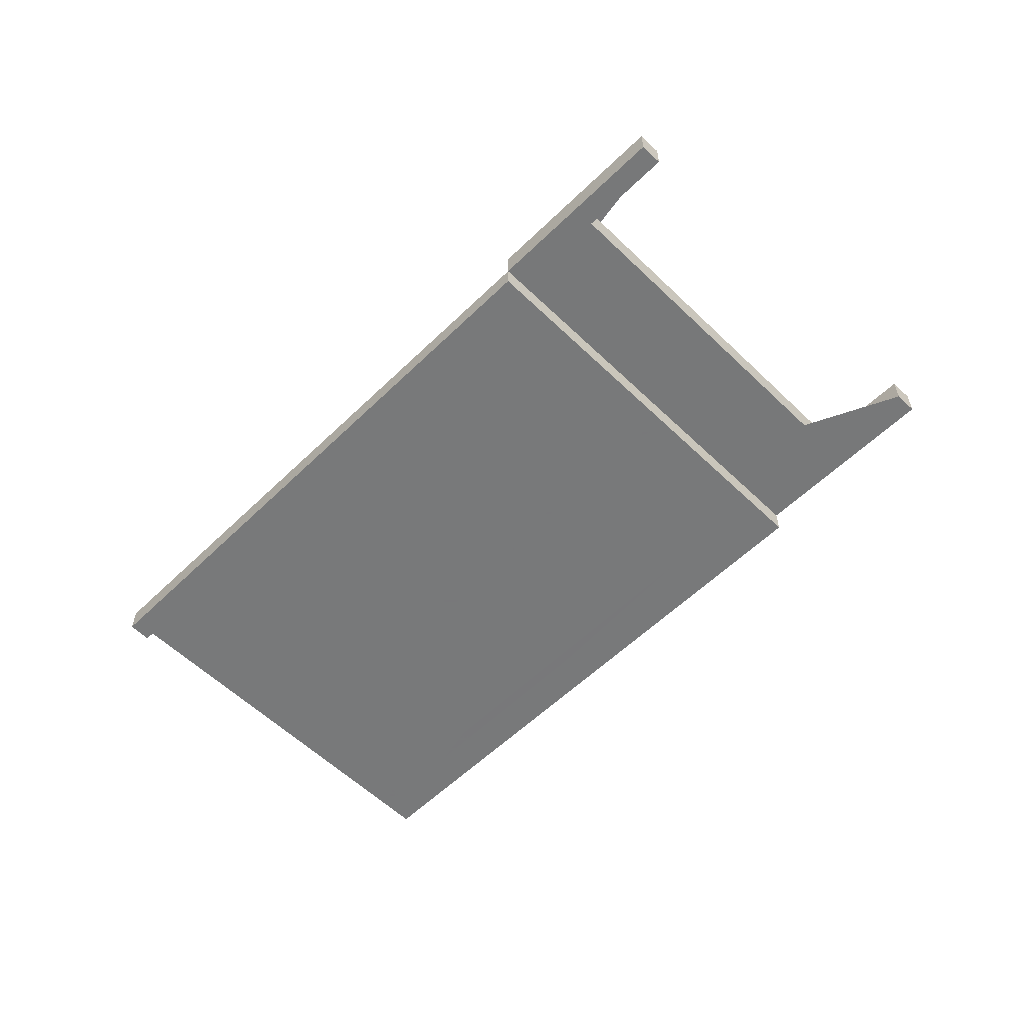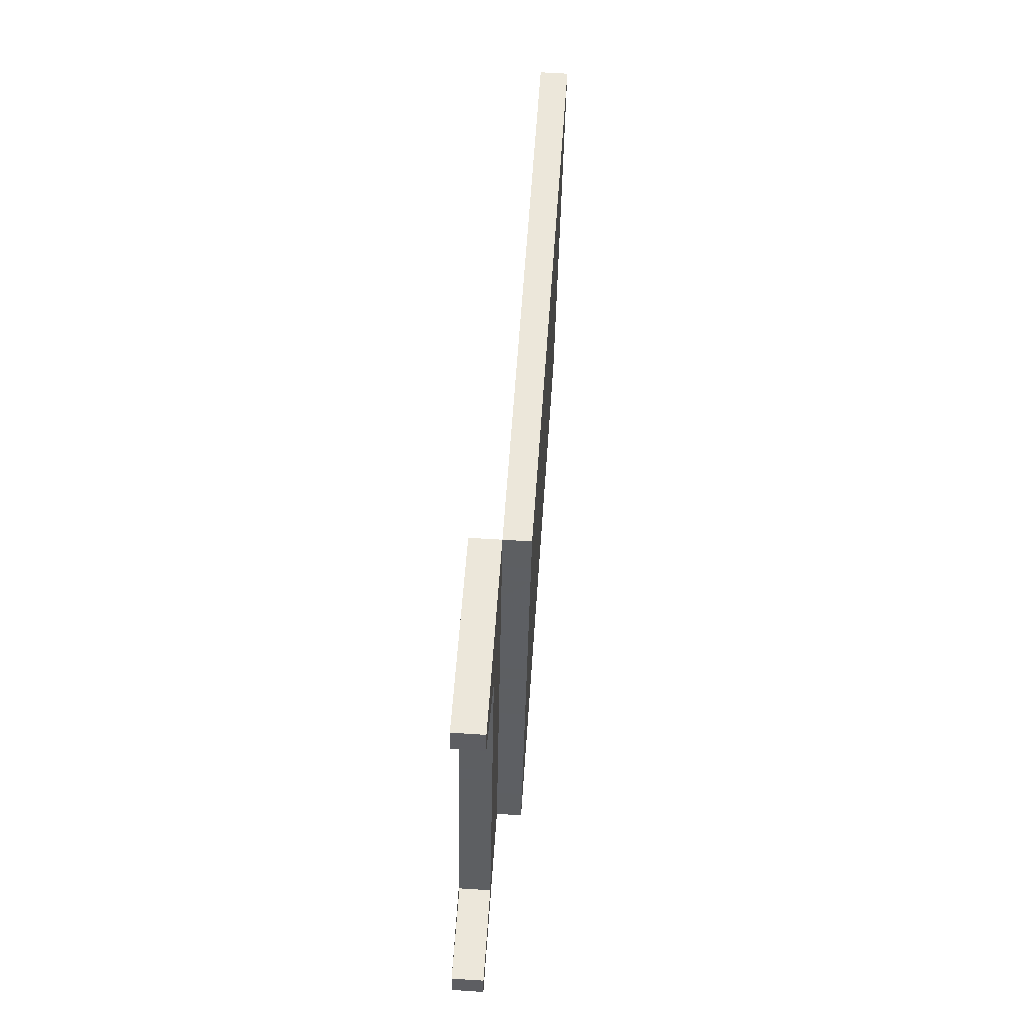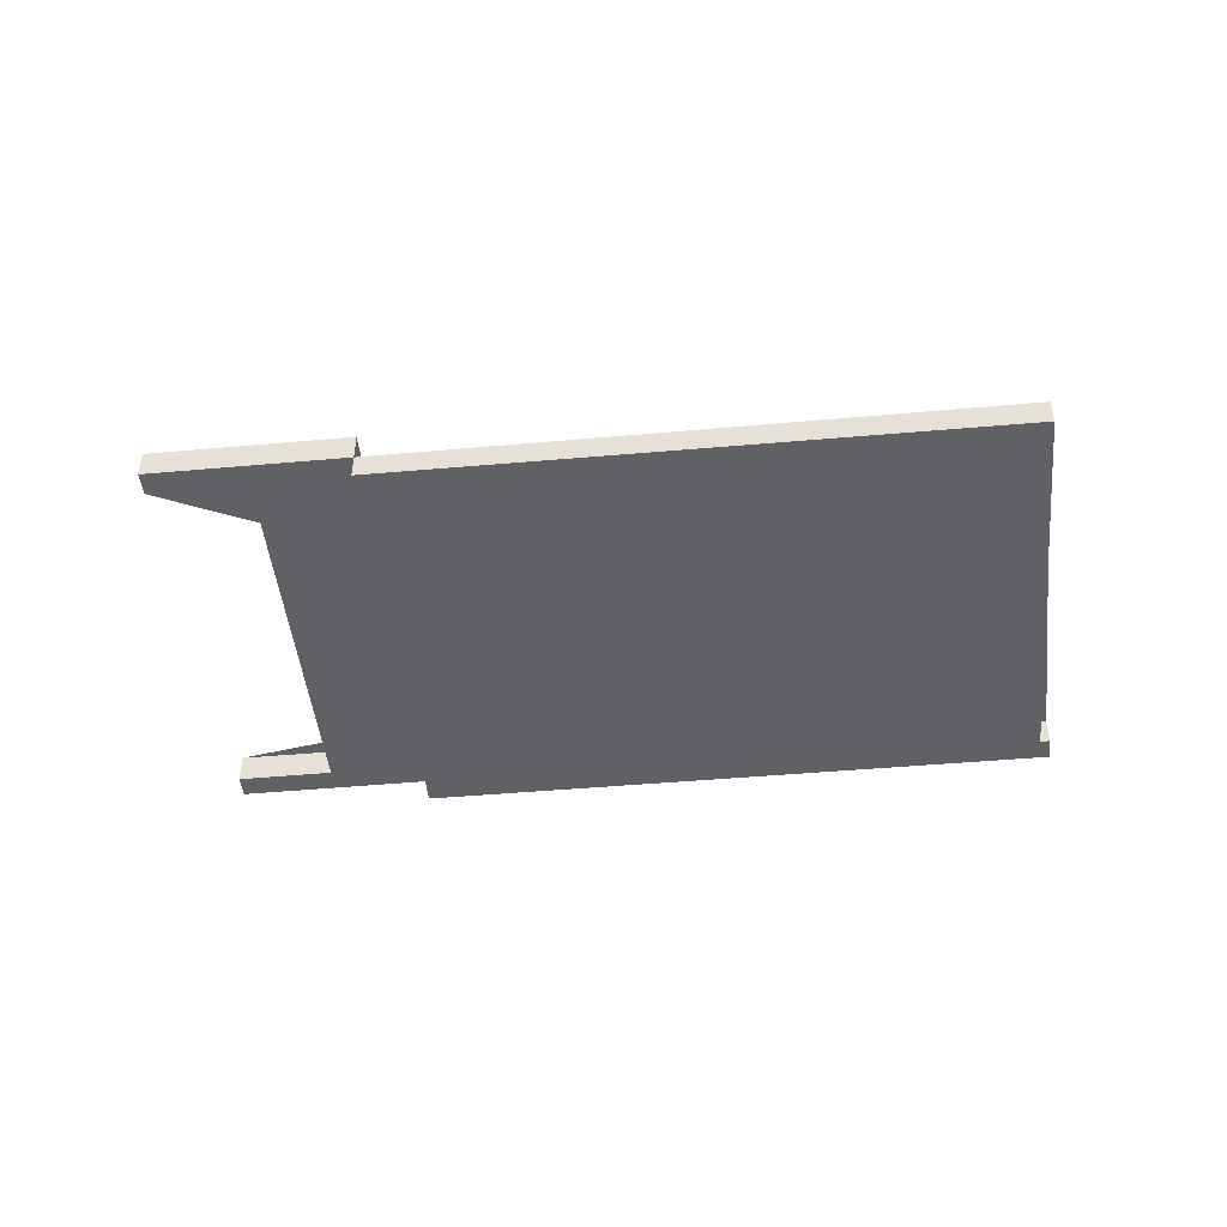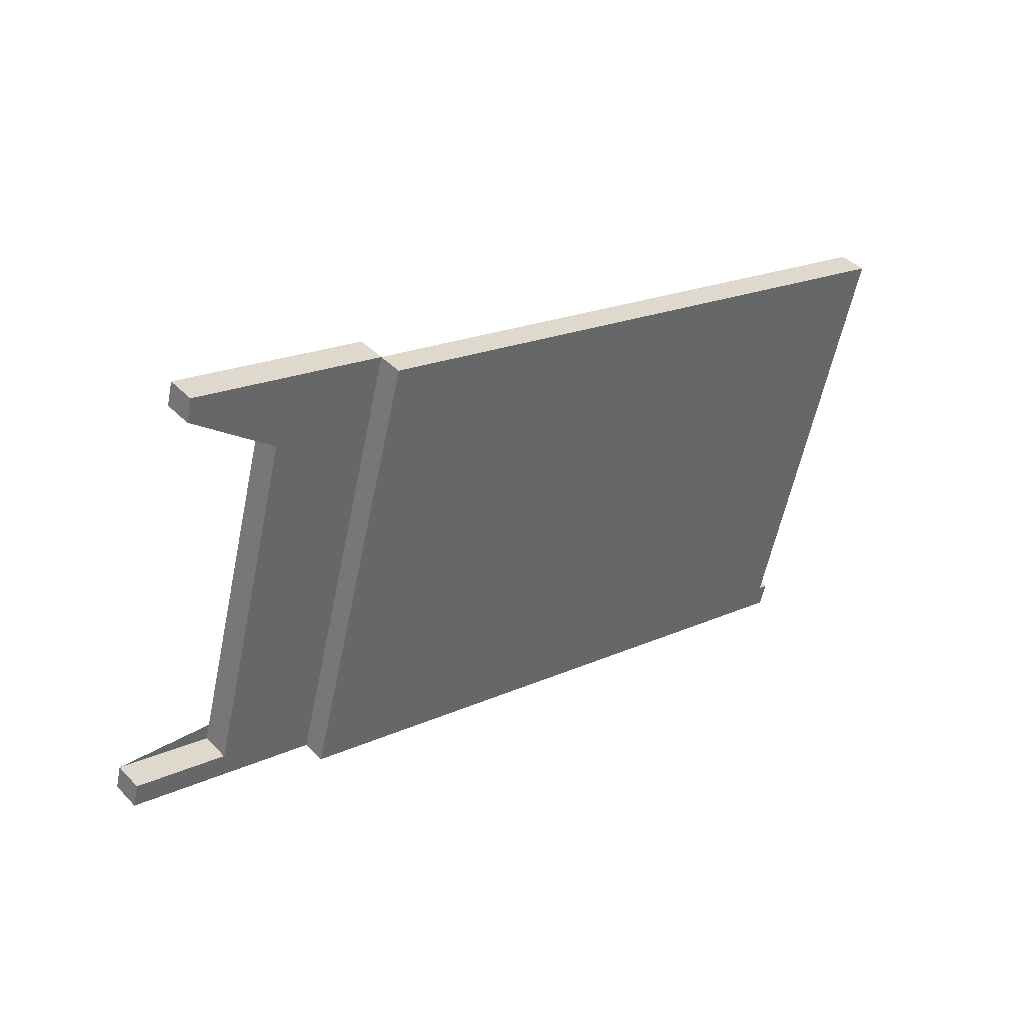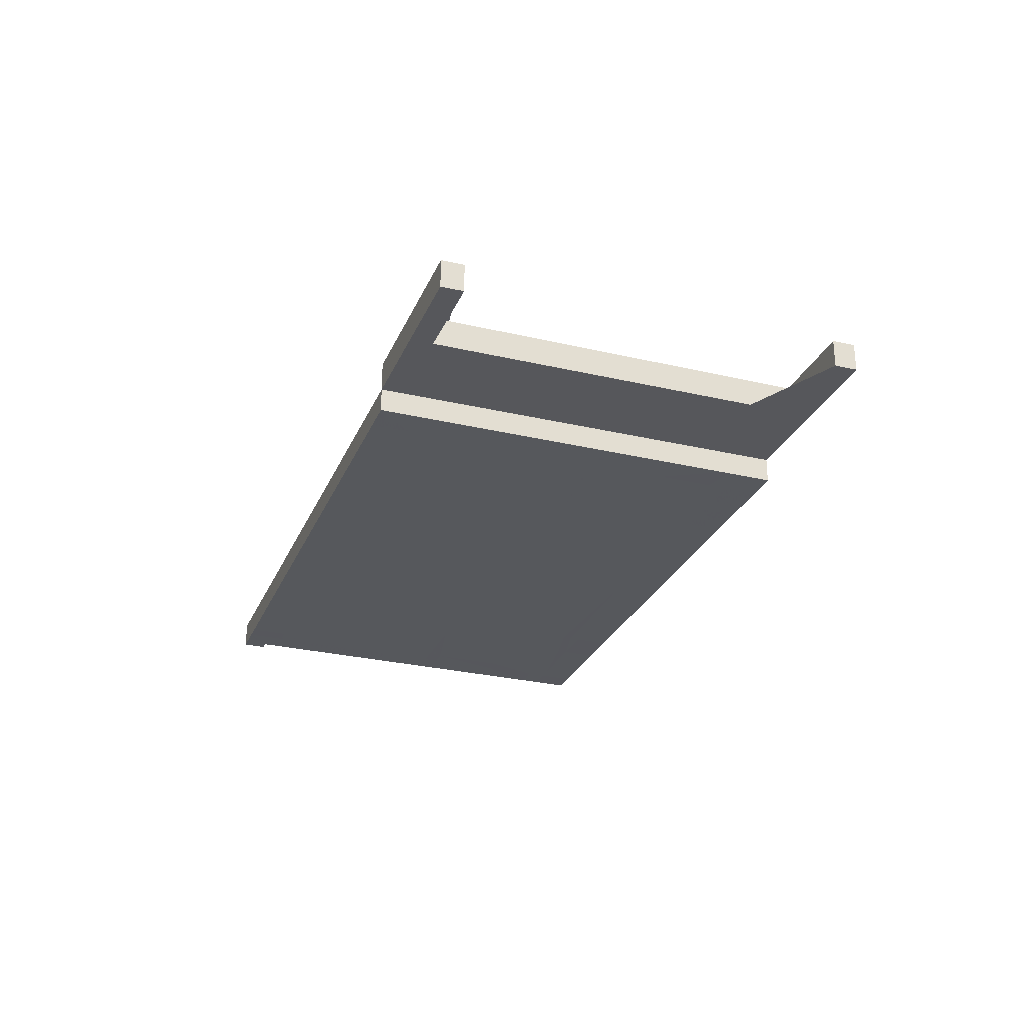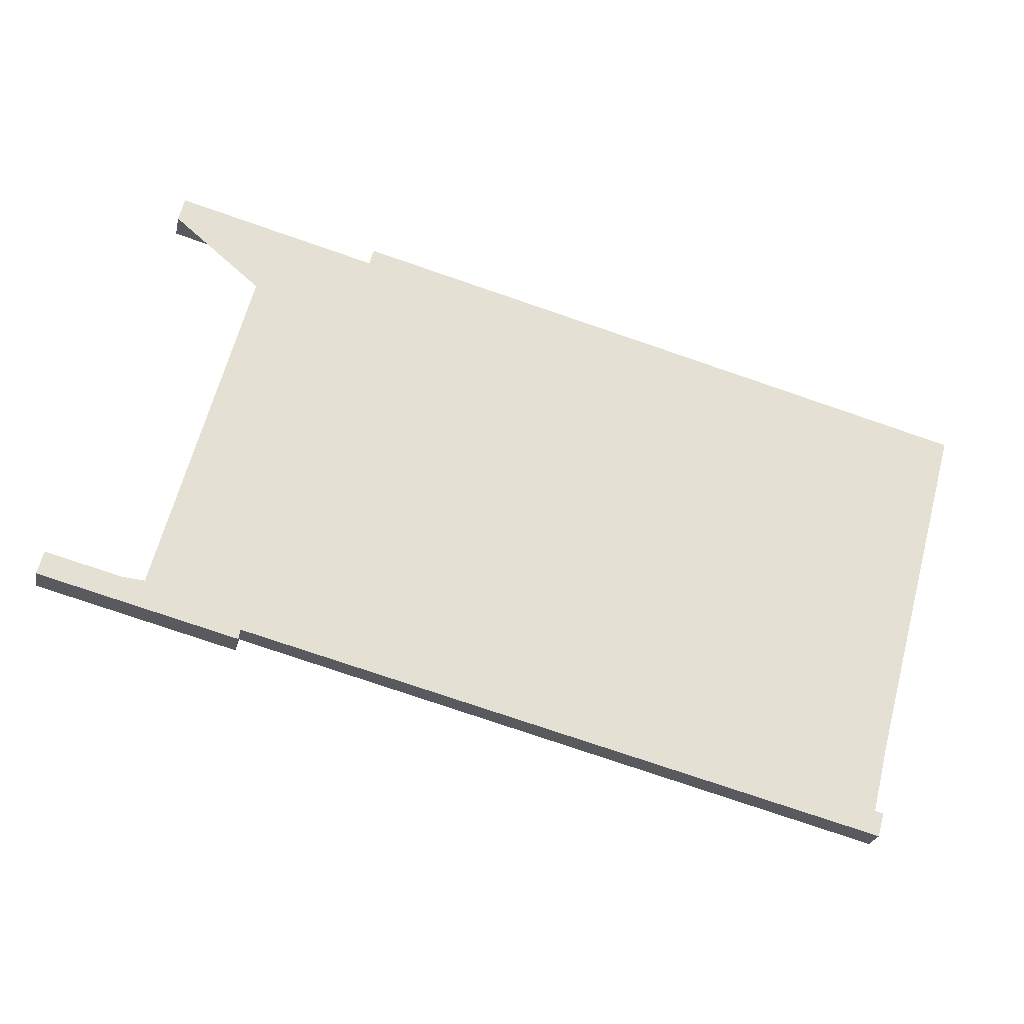
<metadata>
{"format":"obj","ext":"obj","renderer":"f3d","projection":"perspective","resolution":1024,"background":"white","views":[{"elev":-57.4,"azim":60.0,"up":"+Z"},{"elev":65.2,"azim":93.6,"up":"+Y"},{"elev":-46.3,"azim":-159.2,"up":"+Z"},{"elev":41.6,"azim":140.5,"up":"+Y"},{"elev":-27.4,"azim":85.1,"up":"+Z"},{"elev":-24.7,"azim":168.2,"up":"+Y"}]}
</metadata>
<code>
v -2256 -314.9 -0.3306
v -2256 -314.6 -0.3312
v -2256 -314.6 -0.3308
v -2257 -309.6 -0.3412
v -2248 -307 0.36
v -2248 -307.3 0.3607
v -2249 -307.6 0.361
v -2247 -312.3 0.3716
v -2246 -312 0.3712
v -2246 -312.2 0.3719
v -2257 -310.1 -0.3403
v -2257 -312.7 -0.3347
v -2257 -311 -0.3384
v -2250 -309 -0.3099
v -2249 -310.7 -0.3062
v -2250 -308.1 -0.3118
v -2249 -310.3 -0.3072
v -2257 -312.2 -0.3357
v -2255 -310.5 -0.3314
v -2255 -311.8 -0.3287
v -2255 -312.2 -0.3277
v -2257 -310.8 -0.3365
v -2256 -312.1 -0.3338
v -2256 -312.6 -0.3328
v -2249 -312.9 -0.3017
v -2250 -307.6 -0.3127
v -2249 -307.8 0.3614
v -2249 -307.8 0.3614
v -2247 -312.6 0.3722
v -2249 -307.3 0.3604
v -2248 -309.9 0.3663
v -2248 -310 0.3664
v -2248 -312.1 0.3712
v -2250 -307.6 0.3608
v -2249 -312.9 0.3726
v -2250 -308.1 -0.3118
v -2250 -308.1 0.3618
v -2248 -310.4 0.3674
v -2248 -310.4 0.3674
v -2249 -310.7 -0.3062
v -2249 -310.7 0.3678
v -2250 -309 -0.3099
v -2250 -309 0.3638
v -2249 -308.7 0.3634
v -2248 -308.7 0.3634
v -2249 -310.7 0.3678
v -2249 -310.3 0.3667
v -2250 -309 0.3638
v -2250 -308.1 0.3618
v -2250 -307.6 0.3608
v -2250 -307.6 -0.3127
v -2249 -312.9 -0.3017
v -2249 -312.4 0.3715
v -2249 -312.9 0.3726
v -2249 -310.3 -0.3072
v -2249 -310.3 0.3667
v -2256 -309.1 -0.3342
v -2255 -309.6 -0.3333
v -2254 -314.4 -0.3232
v -2257 -309.5 -0.3393
v -2257 -309.9 -0.3384
v -2256 -314.7 -0.3283
v -2253 -311.2 -0.3212
v -2253 -309.9 -0.3239
v -2253 -311.7 -0.3201
v -2254 -309 -0.3258
v -2254 -308.6 -0.3267
v -2252 -313.8 -0.3157
v -2249 -312.4 -0.3027
v -2256 -314.4 -0.3312
v -2256 -314.2 -0.3293
v -2248 -312.1 0.3712
v -2252 -313.4 -0.3166
v -2249 -312.4 -0.3027
v -2249 -312.4 0.3715
v -2254 -313.9 -0.3242
v -2250 -308.2 -0.3115
v -2250 -308.2 0.362
v -2249 -307.9 0.3617
v -2249 -307.9 0.3617
v -2250 -308.2 0.362
v -2257 -310.2 -0.34
v -2257 -310 -0.3382
v -2250 -308.2 -0.3115
v -2253 -309.2 -0.3255
v -2255 -309.7 -0.333
v -2249 -310.1 -0.3076
v -2249 -310.1 0.3663
v -2249 -310.1 0.3663
v -2249 -310.1 -0.3076
v -2257 -312 -0.3361
v -2256 -311.9 -0.3342
v -2253 -311 -0.3216
v -2255 -311.6 -0.3291
v -2248 -309.7 0.3659
v -2248 -309.8 0.3659
v -2250 -310.4 -0.3086
v -2250 -310.2 -0.3091
v -2250 -310.8 -0.3076
v -2250 -308.3 -0.313
v -2250 -308.2 -0.3132
v -2250 -307.7 -0.3142
v -2250 -309.1 -0.3114
v -2249 -313 -0.3031
v -2249 -312.5 -0.3041
v -2249 -309.9 -0.308
v -2249 -309.9 0.3658
v -2248 -309.6 0.3655
v -2248 -309.5 0.3654
v -2249 -309.9 0.3658
v -2249 -309.9 -0.308
v -2256 -311.7 -0.3346
v -2257 -311.9 -0.3365
v -2250 -310 -0.3095
v -2255 -311.4 -0.3295
v -2253 -310.8 -0.322
v -2257 -310.2 -0.3379
v -2257 -310.3 -0.3398
v -2250 -308.3 -0.3113
v -2250 -308.3 -0.3113
v -2250 -308.3 0.3623
v -2249 -308 0.3619
v -2249 -308 0.3619
v -2250 -308.3 0.3623
v -2250 -308.4 -0.3128
v -2255 -309.8 -0.3328
v -2253 -309.3 -0.3253
v -2251 -311.1 -0.3118
v -2250 -312.8 -0.3083
v -2251 -310.3 -0.3137
v -2251 -310.5 -0.3133
v -2251 -310.7 -0.3129
v -2251 -308.5 -0.3175
v -2251 -308.6 -0.3172
v -2251 -308 -0.3184
v -2251 -308.7 -0.317
v -2250 -313.3 -0.3073
v -2251 -309.4 -0.3156
v -2255 -311.7 -0.3311
v -2255 -311.9 -0.3307
v -2255 -312.4 -0.3297
v -2256 -311.5 -0.3315
v -2255 -314 -0.3262
v -2256 -309.7 -0.3353
v -2256 -309.8 -0.335
v -2256 -309.3 -0.3362
v -2256 -309.9 -0.3348
v -2256 -310.6 -0.3334
v -2255 -314.5 -0.3252
v -2257 -310 -0.3392
v -2257 -309.5 -0.3401
v -2257 -310.2 -0.3387
v -2257 -310.1 -0.3389
v -2256 -314.8 -0.3291
v -2256 -314.3 -0.3301
v -2256 -312.7 -0.3336
v -2256 -312.2 -0.3346
v -2257 -312 -0.335
v -2257 -311.8 -0.3354
v -2257 -310.9 -0.3373
v -2256 -314.6 -0.3312
v -2256 -314.9 -0.3306
v -2256 -314.9 0
v -2256 -314.6 0
v -2256 -314.6 -0.3308
v -2256 -314.6 -0.3312
v -2256 -314.6 0
v -2256 -314.6 0
v -2256 -314.4 -0.3312
v -2256 -314.6 -0.3308
v -2256 -314.6 0
v -2256 -314.4 0
v -2257 -309.5 -0.3401
v -2257 -309.6 -0.3412
v -2257 -309.6 0
v -2257 -309.5 0
v -2248 -307.3 0.3607
v -2248 -307 0.36
v -2248 -307 0
v -2248 -307.3 0
v -2249 -307.6 0.361
v -2248 -307.3 0.3607
v -2248 -307.3 0
v -2249 -307.6 0
v -2249 -307.8 0.3614
v -2249 -307.6 0.361
v -2249 -307.6 0
v -2249 -307.8 -5.551e-17
v -2246 -312 0.3712
v -2247 -312.3 0.3716
v -2247 -312.3 5.551e-17
v -2246 -312 0
v -2246 -312.2 0.3719
v -2246 -312 0.3712
v -2246 -312 0
v -2246 -312.2 0
v -2247 -312.6 0.3722
v -2246 -312.2 0.3719
v -2246 -312.2 0
v -2247 -312.6 0
v -2257 -309.6 -0.3412
v -2257 -310.1 -0.3403
v -2257 -310.1 0
v -2257 -309.6 0
v -2257 -312.2 -0.3357
v -2257 -312.7 -0.3347
v -2257 -312.7 0
v -2257 -312.2 0
v -2257 -310.3 -0.3398
v -2257 -311 -0.3384
v -2257 -311 0
v -2257 -310.3 0
v -2257 -312 -0.3361
v -2257 -312.2 -0.3357
v -2257 -312.2 0
v -2257 -312 0
v -2249 -307.9 0.3617
v -2249 -307.8 0.3614
v -2249 -307.8 -5.551e-17
v -2249 -307.9 0
v -2249 -312.9 0.3726
v -2247 -312.6 0.3722
v -2247 -312.6 0
v -2249 -312.9 0
v -2248 -307 0.36
v -2249 -307.3 0.3604
v -2249 -307.3 0
v -2248 -307 0
v -2248 -310.4 0.3674
v -2248 -309.9 0.3663
v -2248 -309.9 5.551e-17
v -2248 -310.4 5.551e-17
v -2248 -312.1 0.3712
v -2248 -310.4 0.3674
v -2248 -310.4 5.551e-17
v -2248 -312.1 0
v -2248 -309.5 0.3654
v -2248 -308.7 0.3634
v -2248 -308.7 -5.551e-17
v -2248 -309.5 0
v -2249 -307.3 0.3604
v -2250 -307.6 0.3608
v -2250 -307.6 0
v -2249 -307.3 0
v -2249 -313 -0.3031
v -2249 -312.9 -0.3017
v -2249 -312.9 5.551e-17
v -2249 -313 -5.551e-17
v -2254 -308.6 -0.3267
v -2256 -309.1 -0.3342
v -2256 -309.1 0
v -2254 -308.6 0
v -2255 -314.5 -0.3252
v -2254 -314.4 -0.3232
v -2254 -314.4 0
v -2255 -314.5 0
v -2256 -309.3 -0.3362
v -2257 -309.5 -0.3393
v -2257 -309.5 0
v -2256 -309.3 0
v -2256 -314.8 -0.3291
v -2256 -314.7 -0.3283
v -2256 -314.7 0
v -2256 -314.8 0
v -2251 -308 -0.3184
v -2254 -308.6 -0.3267
v -2254 -308.6 0
v -2251 -308 -5.551e-17
v -2254 -314.4 -0.3232
v -2252 -313.8 -0.3157
v -2252 -313.8 0
v -2254 -314.4 0
v -2257 -312.7 -0.3347
v -2256 -314.4 -0.3312
v -2256 -314.4 0
v -2257 -312.7 0
v -2247 -312.3 0.3716
v -2248 -312.1 0.3712
v -2248 -312.1 0
v -2247 -312.3 5.551e-17
v -2249 -308 0.3619
v -2249 -307.9 0.3617
v -2249 -307.9 0
v -2249 -308 0
v -2257 -310.1 -0.3403
v -2257 -310.2 -0.34
v -2257 -310.2 0
v -2257 -310.1 0
v -2257 -311.9 -0.3365
v -2257 -312 -0.3361
v -2257 -312 0
v -2257 -311.9 0
v -2248 -309.9 0.3663
v -2248 -309.7 0.3659
v -2248 -309.7 0
v -2248 -309.9 5.551e-17
v -2250 -307.6 -0.3127
v -2250 -307.7 -0.3142
v -2250 -307.7 0
v -2250 -307.6 0
v -2250 -313.3 -0.3073
v -2249 -313 -0.3031
v -2249 -313 -5.551e-17
v -2250 -313.3 0
v -2248 -309.7 0.3659
v -2248 -309.5 0.3654
v -2248 -309.5 0
v -2248 -309.7 0
v -2257 -311 -0.3384
v -2257 -311.9 -0.3365
v -2257 -311.9 0
v -2257 -311 0
v -2257 -310.2 -0.34
v -2257 -310.3 -0.3398
v -2257 -310.3 0
v -2257 -310.2 0
v -2248 -308.7 0.3634
v -2249 -308 0.3619
v -2249 -308 0
v -2248 -308.7 -5.551e-17
v -2250 -307.7 -0.3142
v -2251 -308 -0.3184
v -2251 -308 -5.551e-17
v -2250 -307.7 0
v -2252 -313.8 -0.3157
v -2250 -313.3 -0.3073
v -2250 -313.3 0
v -2252 -313.8 0
v -2256 -309.1 -0.3342
v -2256 -309.3 -0.3362
v -2256 -309.3 0
v -2256 -309.1 0
v -2256 -314.7 -0.3283
v -2255 -314.5 -0.3252
v -2255 -314.5 0
v -2256 -314.7 0
v -2257 -309.5 -0.3393
v -2257 -309.5 -0.3401
v -2257 -309.5 0
v -2257 -309.5 0
v -2256 -314.9 -0.3306
v -2256 -314.8 -0.3291
v -2256 -314.8 0
v -2256 -314.9 0
v -2256 -314.9 0
v -2256 -314.6 0
v -2256 -314.6 0
v -2257 -309.6 0
v -2248 -307 0
v -2248 -307.3 0
v -2249 -307.6 0
v -2247 -312.3 0
v -2246 -312 0
v -2246 -312.2 0
f 50 30 28 49
f 151 60 61 150
f 153 83 117 152
f 155 71 62 154
f 157 23 24 156
f 158 92 23 157
f 98 90 17 97
f 97 17 15 99
f 140 23 92 139
f 141 24 23 140
f 109 95 96 108
f 30 5 6 7 27 28
f 33 38 39 72
f 46 38 33 53
f 108 96 89 110
f 53 33 29 54
f 37 34 26 36
f 75 41 40 74
f 38 32 31 39
f 47 32 38 46
f 106 87 88 107
f 78 37 36 77
f 80 28 27 79
f 81 49 28 80
f 55 40 41 56
f 102 51 16 101
f 125 100 84 119
f 105 69 52 104
f 144 61 60 146
f 147 117 83 145
f 149 62 71 143
f 93 63 20 94
f 65 21 20 63
f 66 58 57 67
f 126 86 85 127
f 73 68 59 76
f 156 24 71 155
f 72 8 9 10 29 33
f 99 15 69 105
f 74 25 35 75
f 143 71 24 141
f 76 21 65 73
f 120 42 43 121
f 123 45 44 122
f 122 44 48 124
f 150 61 83 153
f 101 16 84 100
f 145 83 61 144
f 86 58 66 85
f 87 55 56 88
f 160 22 112 159
f 114 103 14 111
f 142 112 22 148
f 95 31 32 96
f 96 32 47 89
f 115 19 64 116
f 132 63 93 131
f 128 65 63 132
f 134 85 66 133
f 133 66 67 135
f 136 127 85 134
f 137 68 73 129
f 130 116 64 138
f 129 73 65 128
f 107 43 42 106
f 108 44 45 109
f 110 48 44 108
f 159 112 92 158
f 111 90 98 114
f 139 92 112 142
f 116 93 94 115
f 131 93 116 130
f 152 117 22 160
f 121 78 77 120
f 122 80 79 123
f 124 81 80 122
f 119 14 103 125
f 148 22 117 147
f 138 64 127 136
f 127 64 19 126
f 128 99 105 129
f 130 114 98 131
f 131 98 97 132
f 132 97 99 128
f 133 101 100 134
f 135 102 101 133
f 134 100 125 136
f 129 105 104 137
f 138 103 114 130
f 136 125 103 138
f 139 94 20 140
f 140 20 21 141
f 142 115 94 139
f 141 21 76 143
f 144 58 86 145
f 146 57 58 144
f 145 86 126 147
f 148 19 115 142
f 147 126 19 148
f 143 76 59 149
f 150 11 4 151
f 152 118 82 153
f 154 1 2 3 70 155
f 156 12 18 157
f 157 18 91 158
f 158 91 113 159
f 160 13 118 152
f 153 82 11 150
f 159 113 13 160
f 155 70 12 156
f 162 163 164 161
f 166 167 168 165
f 170 171 172 169
f 174 175 176 173
f 178 179 180 177
f 182 183 184 181
f 186 187 188 185
f 190 191 192 189
f 194 195 196 193
f 198 199 200 197
f 202 203 204 201
f 206 207 208 205
f 210 211 212 209
f 214 215 216 213
f 218 219 220 217
f 222 223 224 221
f 226 227 228 225
f 230 231 232 229
f 234 235 236 233
f 238 239 240 237
f 242 243 244 241
f 246 247 248 245
f 250 251 252 249
f 254 255 256 253
f 258 259 260 257
f 262 263 264 261
f 266 267 268 265
f 270 271 272 269
f 274 275 276 273
f 278 279 280 277
f 282 283 284 281
f 286 287 288 285
f 290 291 292 289
f 294 295 296 293
f 298 299 300 297
f 302 303 304 301
f 306 307 308 305
f 310 311 312 309
f 314 315 316 313
f 318 319 320 317
f 322 323 324 321
f 326 327 328 325
f 330 331 332 329
f 334 335 336 333
f 338 339 340 337
f 342 343 344 341
f 346 347 348 349 350 351 352 353 354 345

</code>
